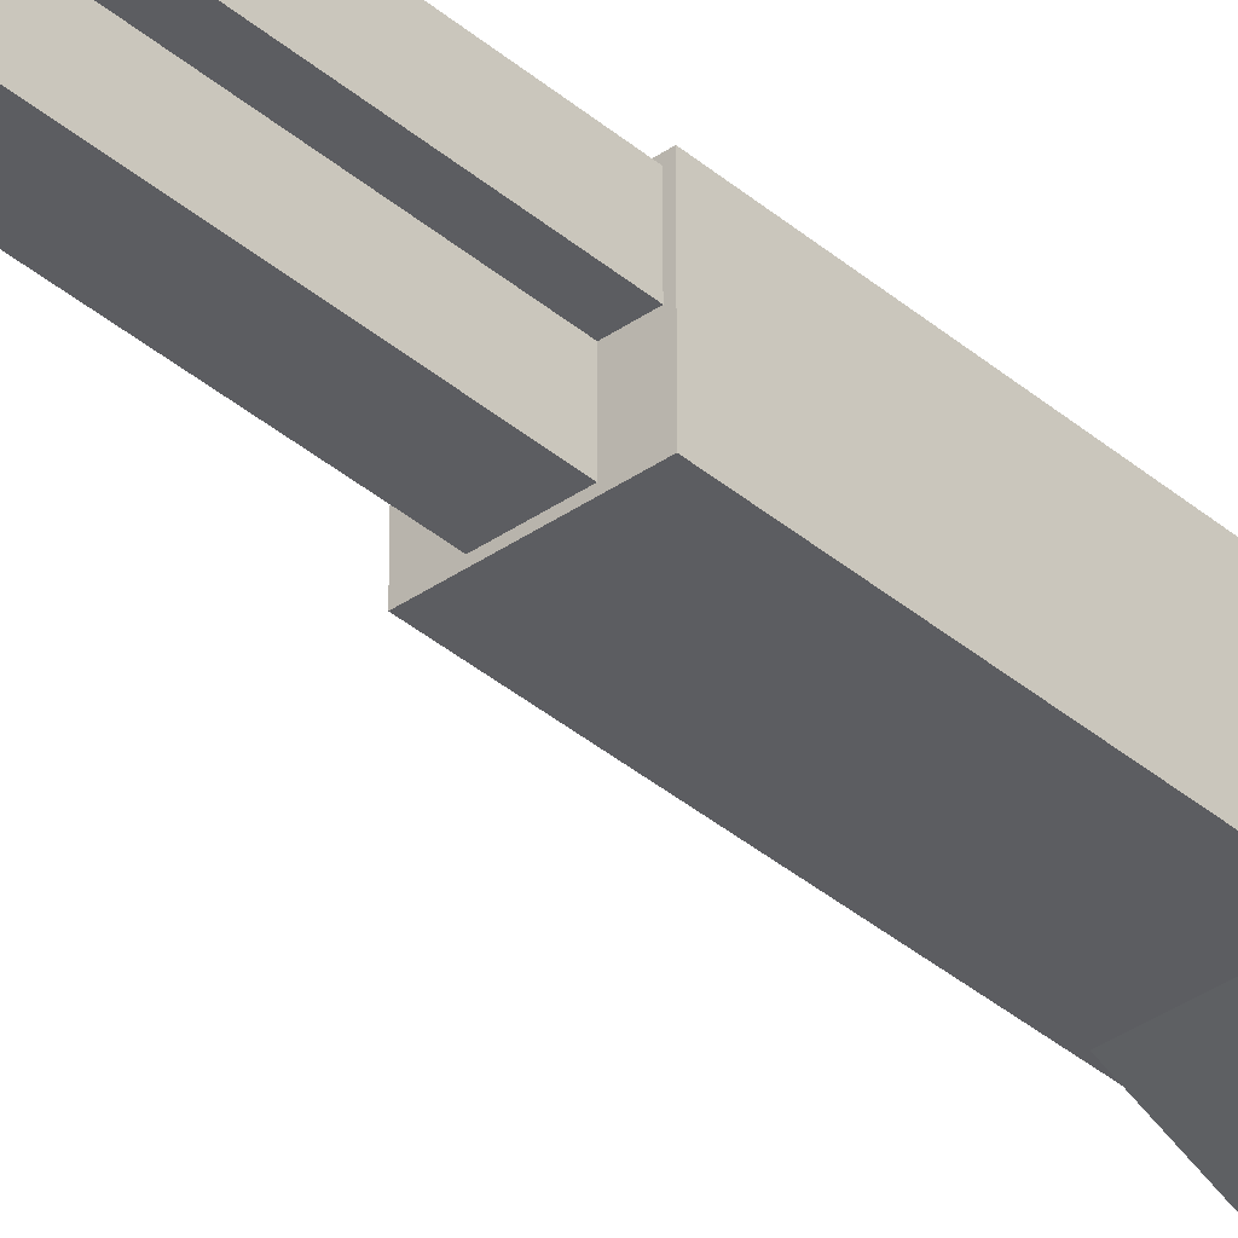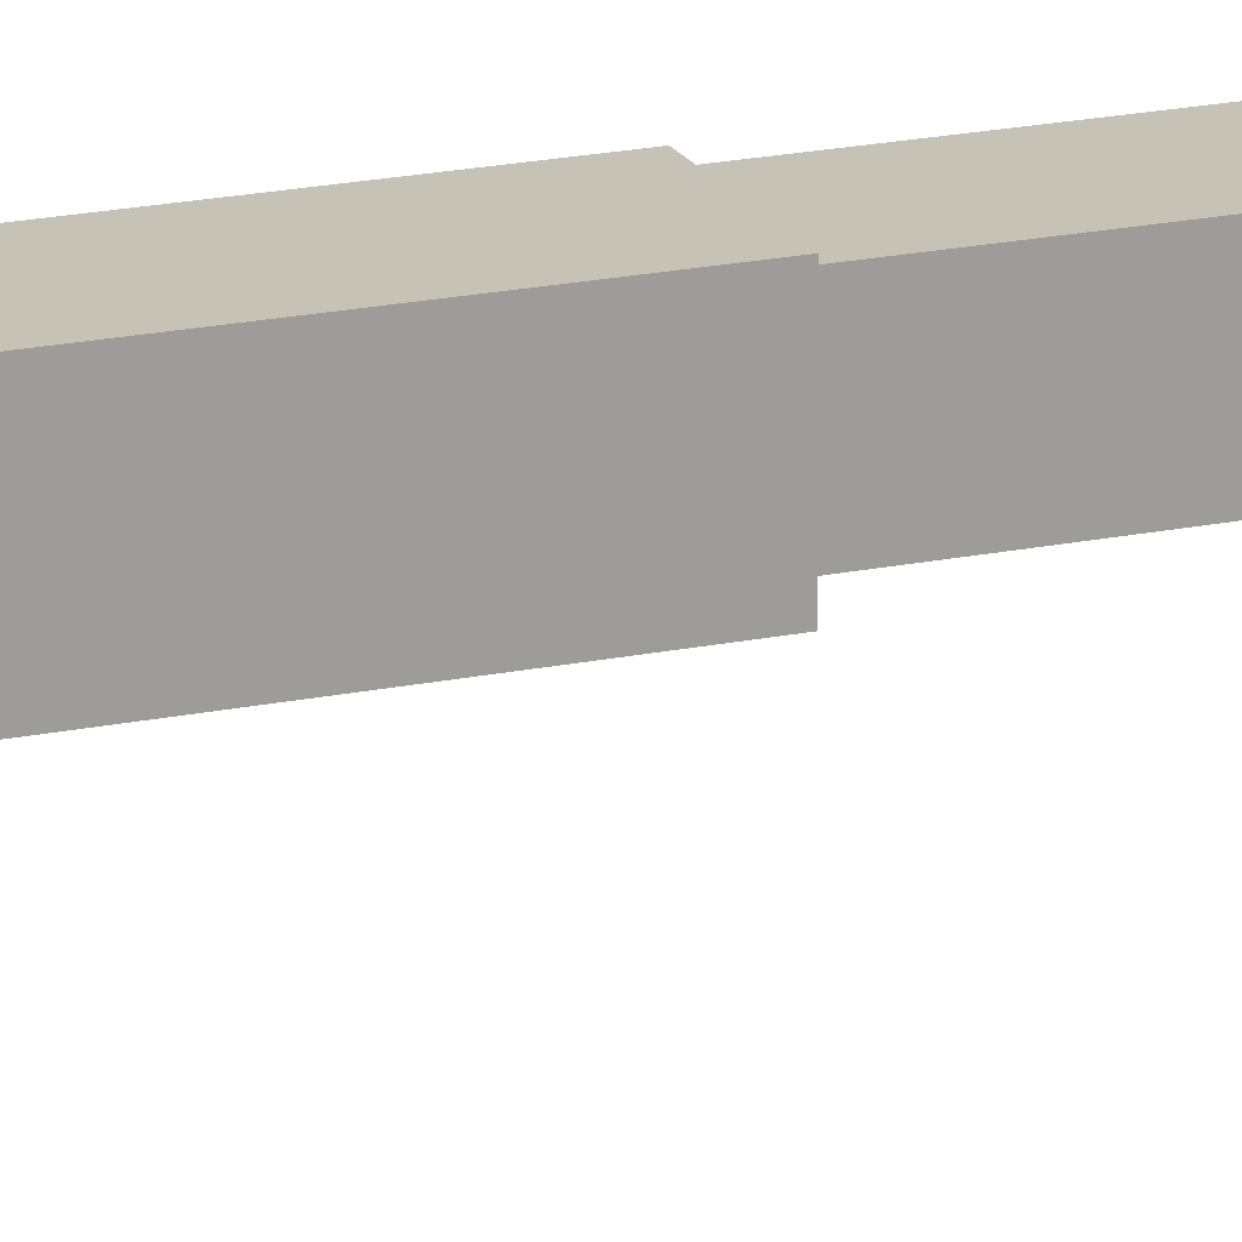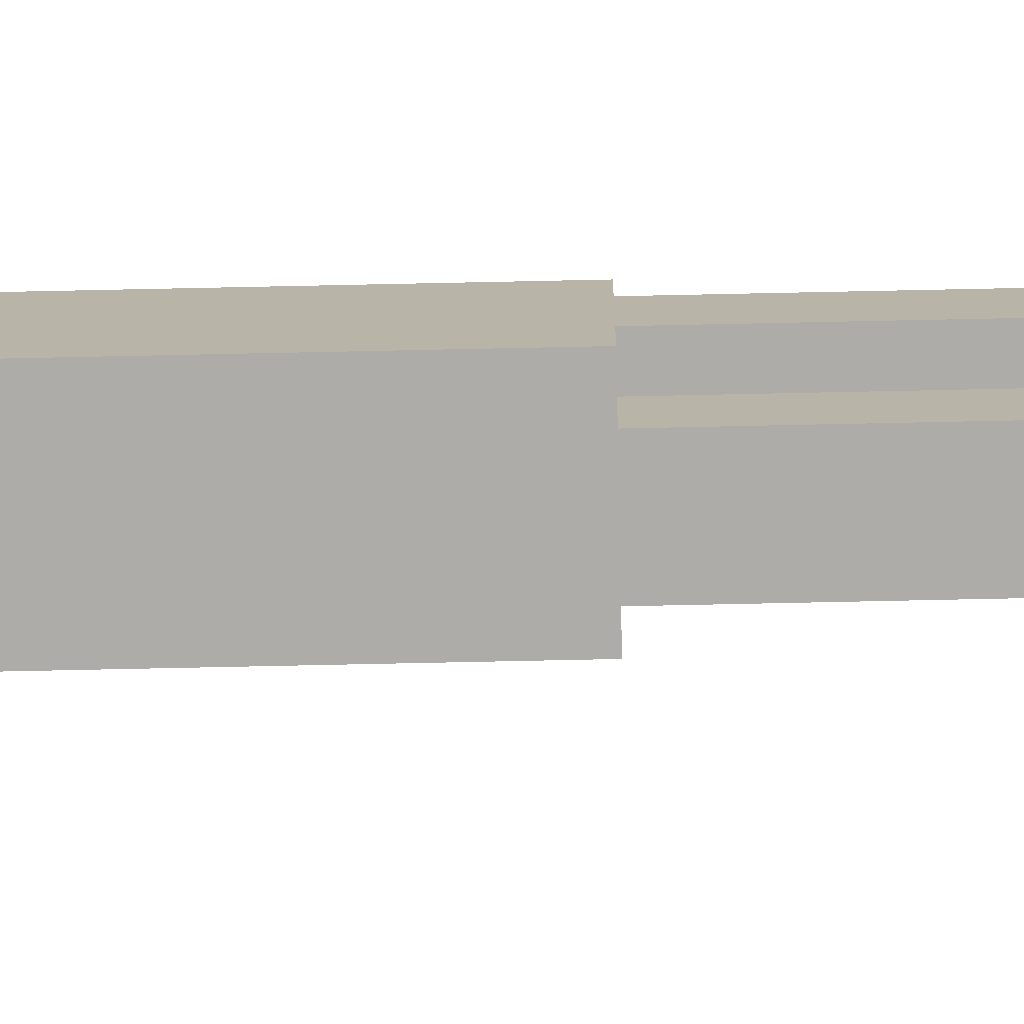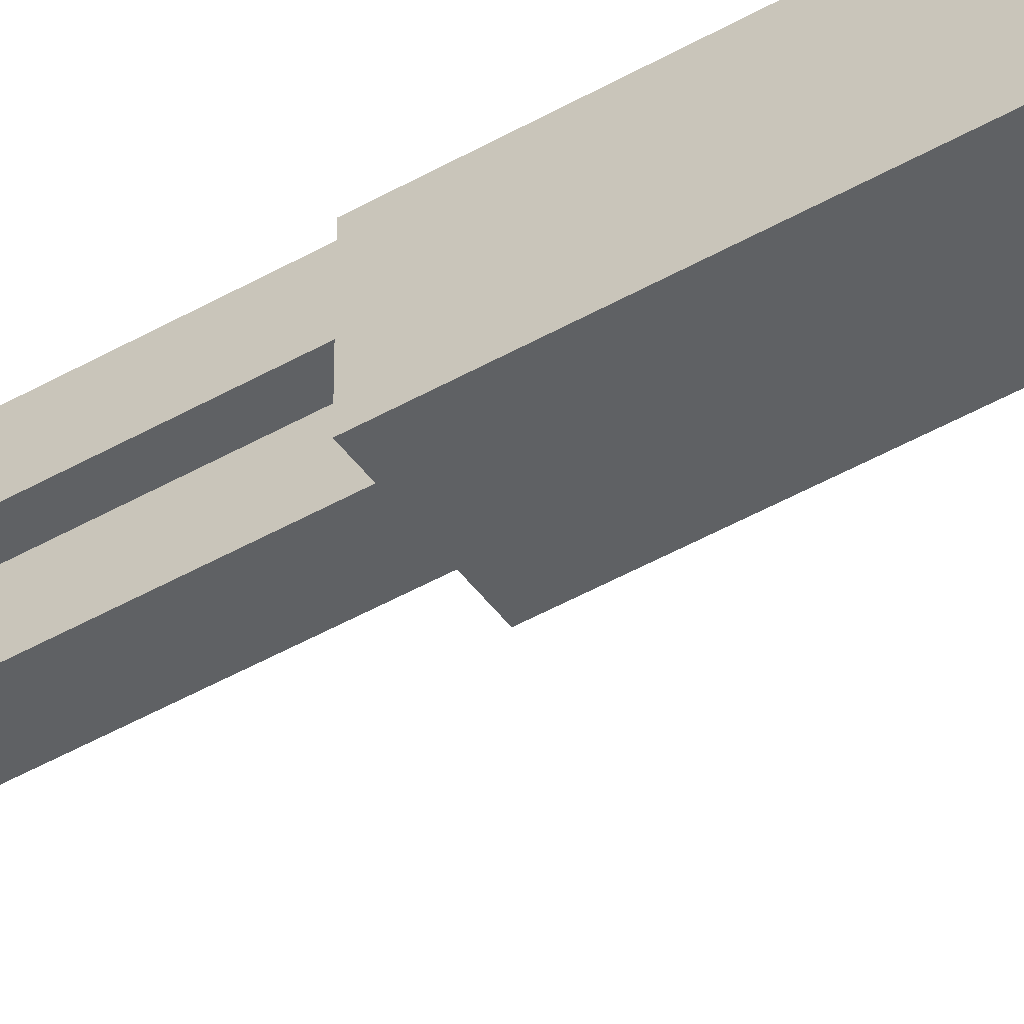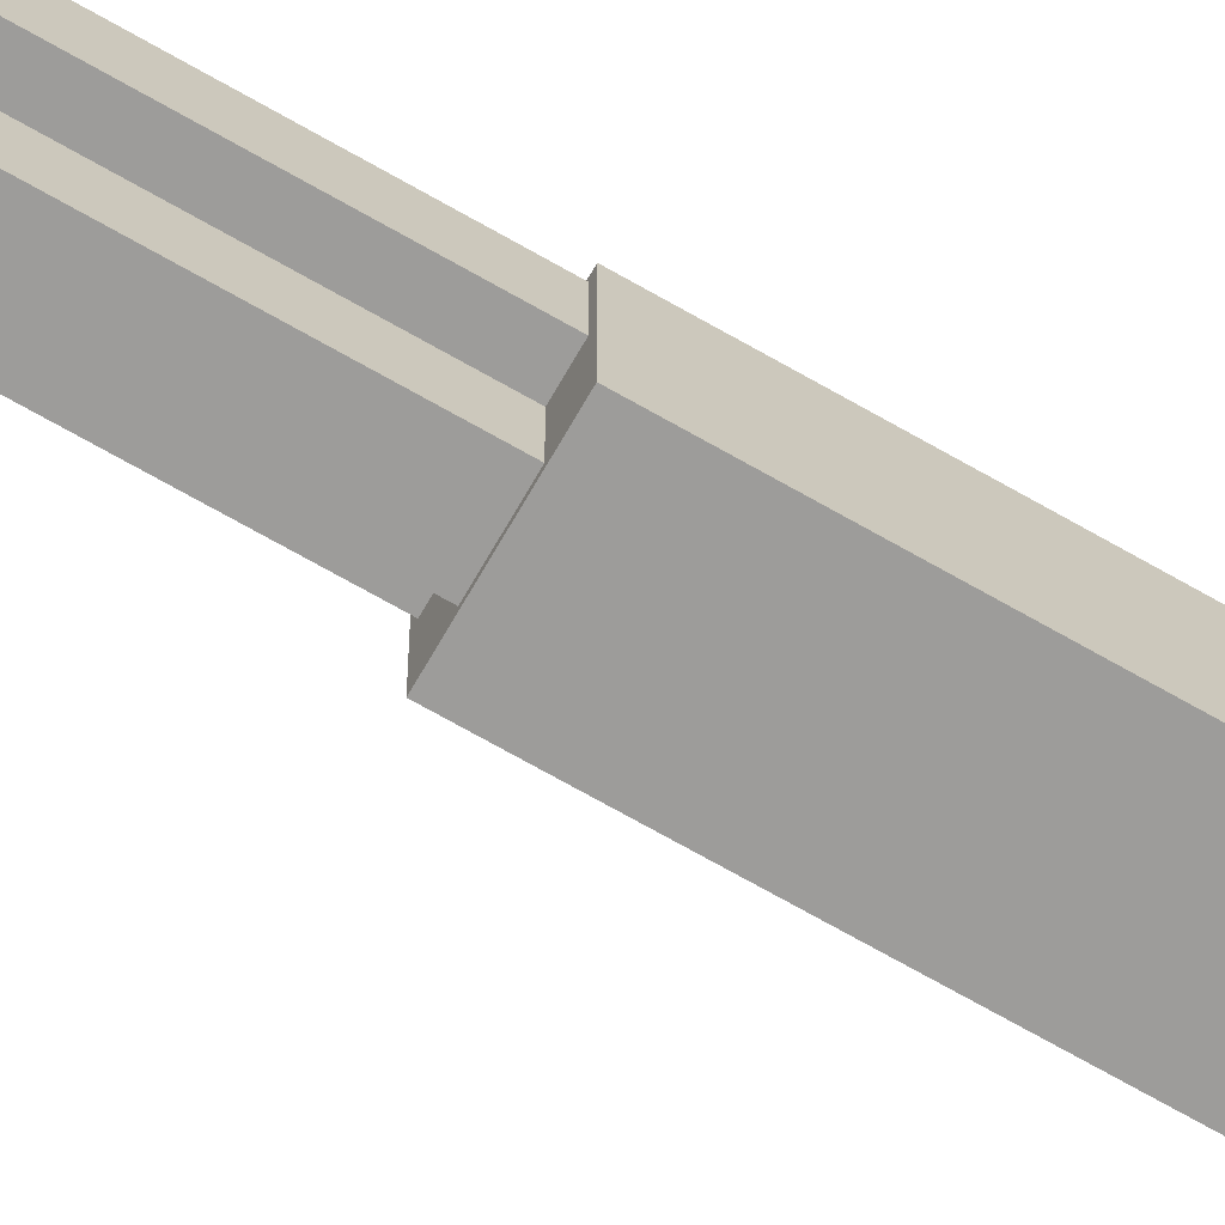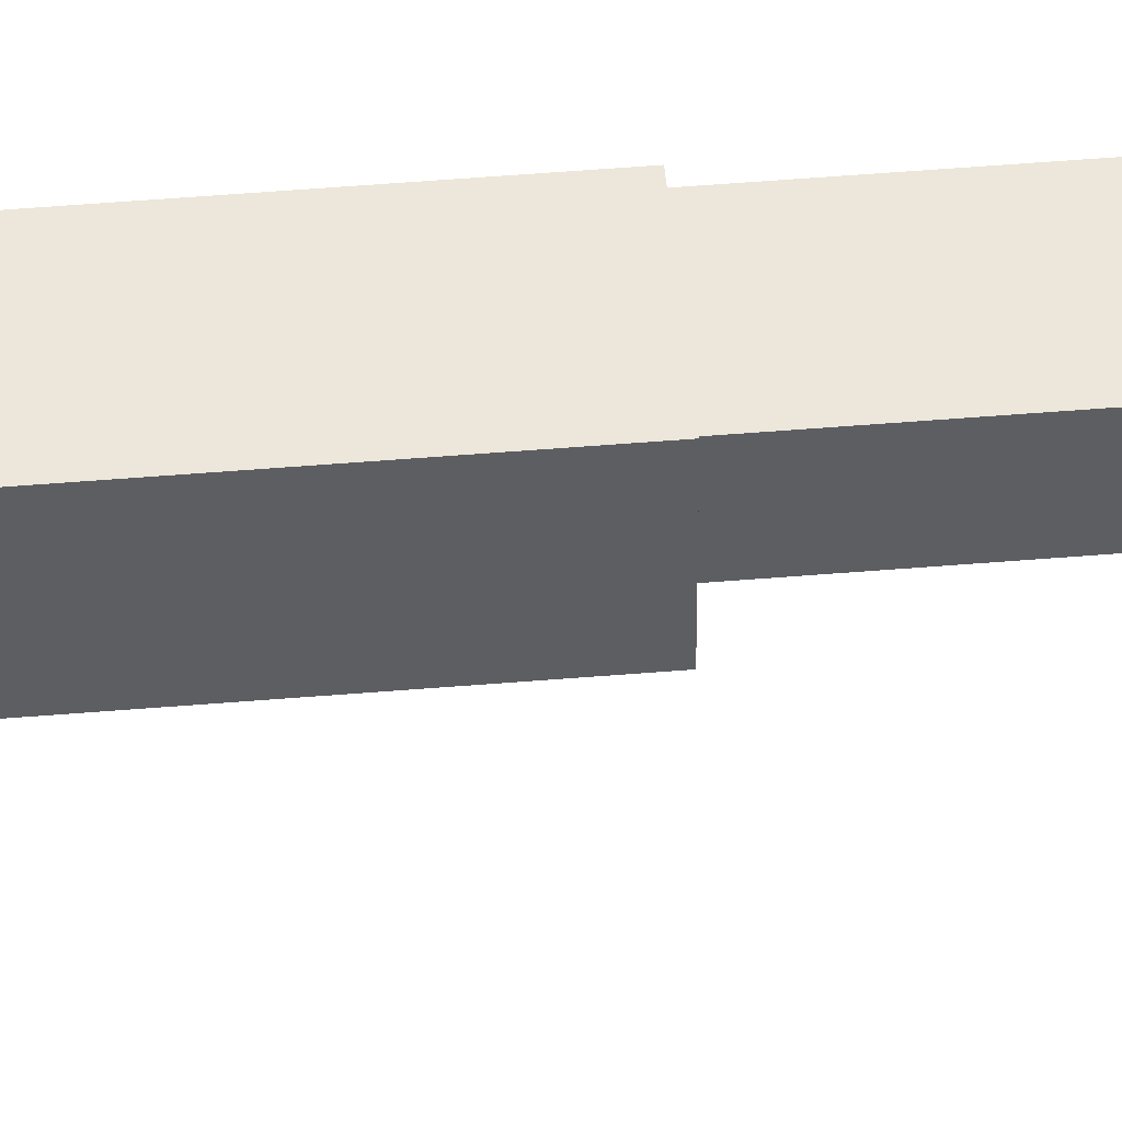
<metadata>
{"format":"obj","ext":"obj","renderer":"f3d","projection":"perspective","resolution":1024,"background":"white","views":[{"elev":-36.6,"azim":42.2,"up":"+Y"},{"elev":19.2,"azim":-111.8,"up":"+Y"},{"elev":-76.7,"azim":-88.8,"up":"+Y"},{"elev":-45.4,"azim":123.6,"up":"+Y"},{"elev":-70.3,"azim":60.2,"up":"+Y"},{"elev":50.5,"azim":-95.2,"up":"+Y"}]}
</metadata>
<code>
o Gun_Cube.008
v -0.11 0.24 -0.27
v -0.11 0.24 -0.93
v 0.11 0.24 -0.93
v 0.11 0.24 -0.27
v -0.11 0.46 -0.27
v -0.11 0.46 -0.93
v 0.11 0.46 -0.93
v 0.11 0.46 -0.27
f 6 1 5
f 7 2 6
f 8 3 7
f 5 4 8
f 2 4 1
f 7 5 8
f 6 2 1
f 7 3 2
f 8 4 3
f 5 1 4
f 2 3 4
f 7 6 5
o Stock_2_Cube.005
v -0.11 0.151 -1.093
v -0.11 0.08958 -1.971
v 0.11 0.08958 -1.971
v 0.11 0.151 -1.093
v -0.11 0.3704 -1.109
v -0.11 0.309 -1.987
v 0.11 0.309 -1.987
v 0.11 0.3704 -1.109
v -0.11 0.08958 -1.971
v 0.11 0.08958 -1.971
v -0.11 0.08958 -1.971
v 0.11 0.08958 -1.971
v -0.11 0.08958 -1.971
v 0.11 0.08958 -1.971
v -0.11 -0.02016 -1.964
v 0.11 -0.02016 -1.964
f 14 9 13
f 15 10 14
f 15 12 11
f 13 12 16
f 15 13 16
f 11 17 18
f 18 19 20
f 20 21 22
f 11 23 10
f 24 11 12
f 10 23 9
f 23 12 9
f 14 10 9
f 15 11 10
f 15 16 12
f 13 9 12
f 15 14 13
f 11 10 17
f 18 17 19
f 20 19 21
f 11 24 23
f 23 24 12
o Stock_1_Cube.003
v -0.1 0.2573 -0.8248
v -0.1 0.1547 -1.107
v 0.1 0.1547 -1.107
v 0.1 0.2573 -0.8248
v -0.1 0.4453 -0.8932
v -0.1 0.3427 -1.175
v 0.1 0.3427 -1.175
v 0.1 0.4453 -0.8932
v -0.1 0.2573 -0.8248
v 0.1 0.2573 -0.8248
v -0.1 0.2573 -0.8248
v 0.1 0.2573 -0.8248
v -0.1 0.2573 -0.8248
v 0.1 0.2573 -0.8248
v -0.1 0.2573 -0.8248
v 0.1 0.2573 -0.8248
v -0.1 0.1547 -1.107
v 0.1 0.1547 -1.107
f 30 25 29
f 31 28 27
f 26 28 25
f 31 29 32
f 25 34 33
f 33 36 35
f 35 38 37
f 37 40 39
f 27 41 42
f 30 26 25
f 31 32 28
f 26 27 28
f 31 30 29
f 25 28 34
f 33 34 36
f 35 36 38
f 37 38 40
f 27 26 41
o Pump_Cube.002
v -0.065 0.23 0.7
v -0.065 0.23 0.3
v 0.065 0.23 0.3
v 0.065 0.23 0.7
v -0.065 0.36 0.7
v -0.065 0.36 0.3
v 0.065 0.36 0.3
v 0.065 0.36 0.7
f 48 43 47
f 49 44 48
f 50 45 49
f 47 46 50
f 44 46 43
f 48 44 43
f 49 45 44
f 50 46 45
f 47 43 46
f 44 45 46
o Barrel_2_Cube.001
v -0.05 0.25 1.1
v -0.05 0.25 -0.3
v 0.05 0.25 -0.3
v 0.05 0.25 1.1
v -0.05 0.35 1.1
v -0.05 0.35 -0.3
v 0.05 0.35 -0.3
v 0.05 0.35 1.1
f 56 51 55
f 58 53 57
f 55 54 58
f 52 54 51
f 57 55 58
f 56 52 51
f 58 54 53
f 55 51 54
f 52 53 54
f 57 56 55
o Barrel_1_Cube
v 0.1 0.35 -0.3
v 0.1 0.35 1.3
v -0.1 0.35 1.3
v -0.1 0.35 -0.3
v 0.1 0.45 -0.3
v 0.1 0.45 1.3
v -0.1 0.45 1.3
v -0.1 0.45 -0.3
f 63 65 64
f 63 60 59
f 64 61 60
f 65 62 61
f 63 66 65
f 63 64 60
f 64 65 61
f 65 66 62
f 59 61 62
f 59 60 61

</code>
